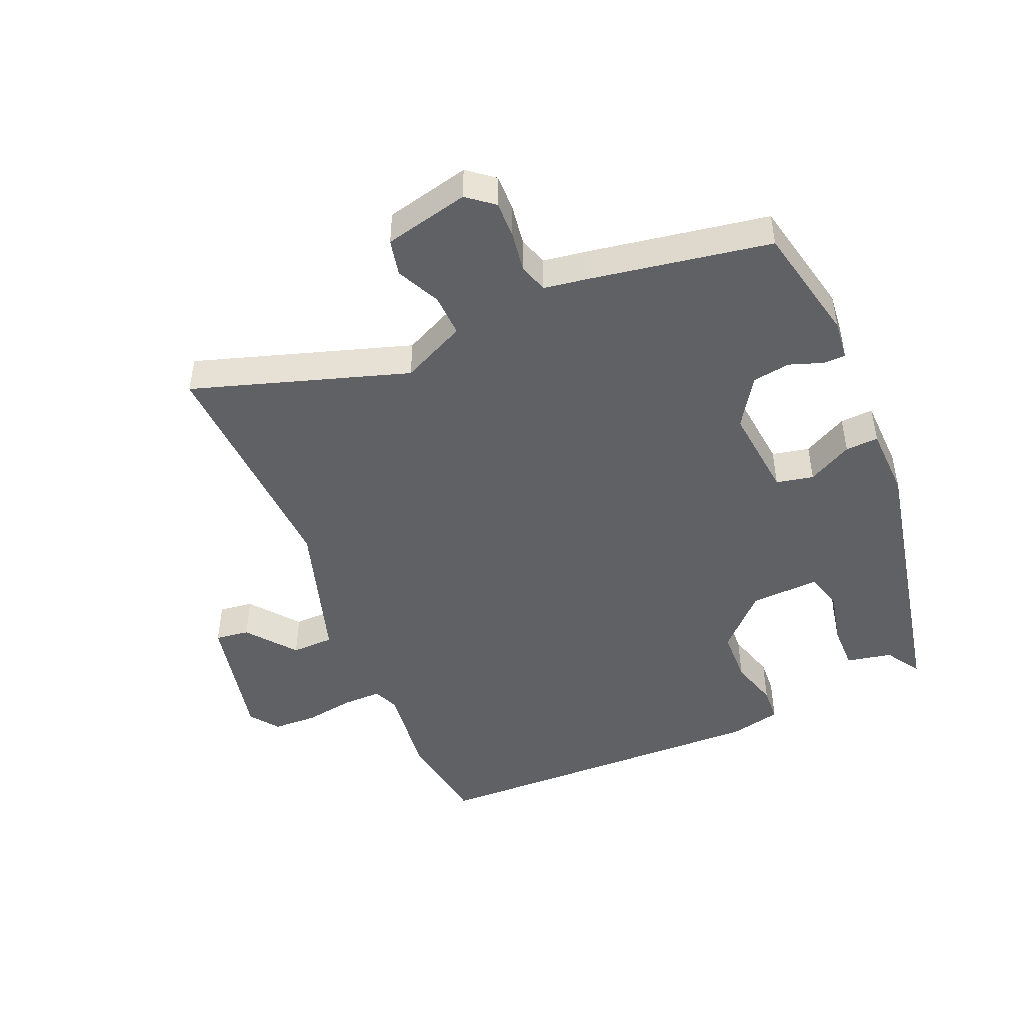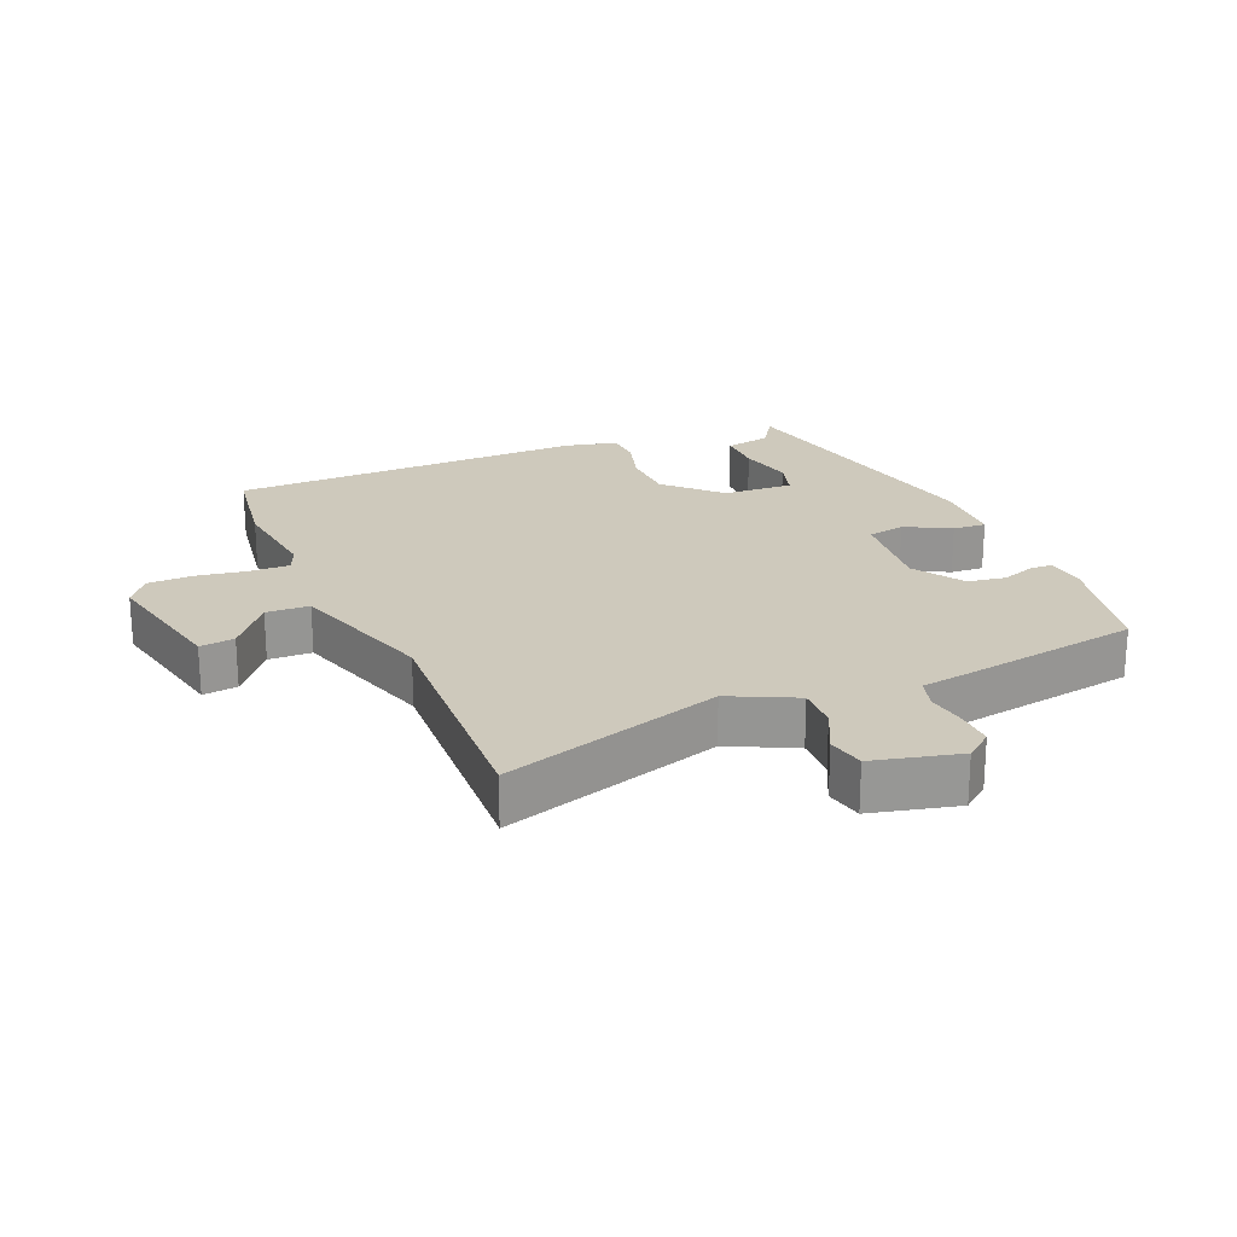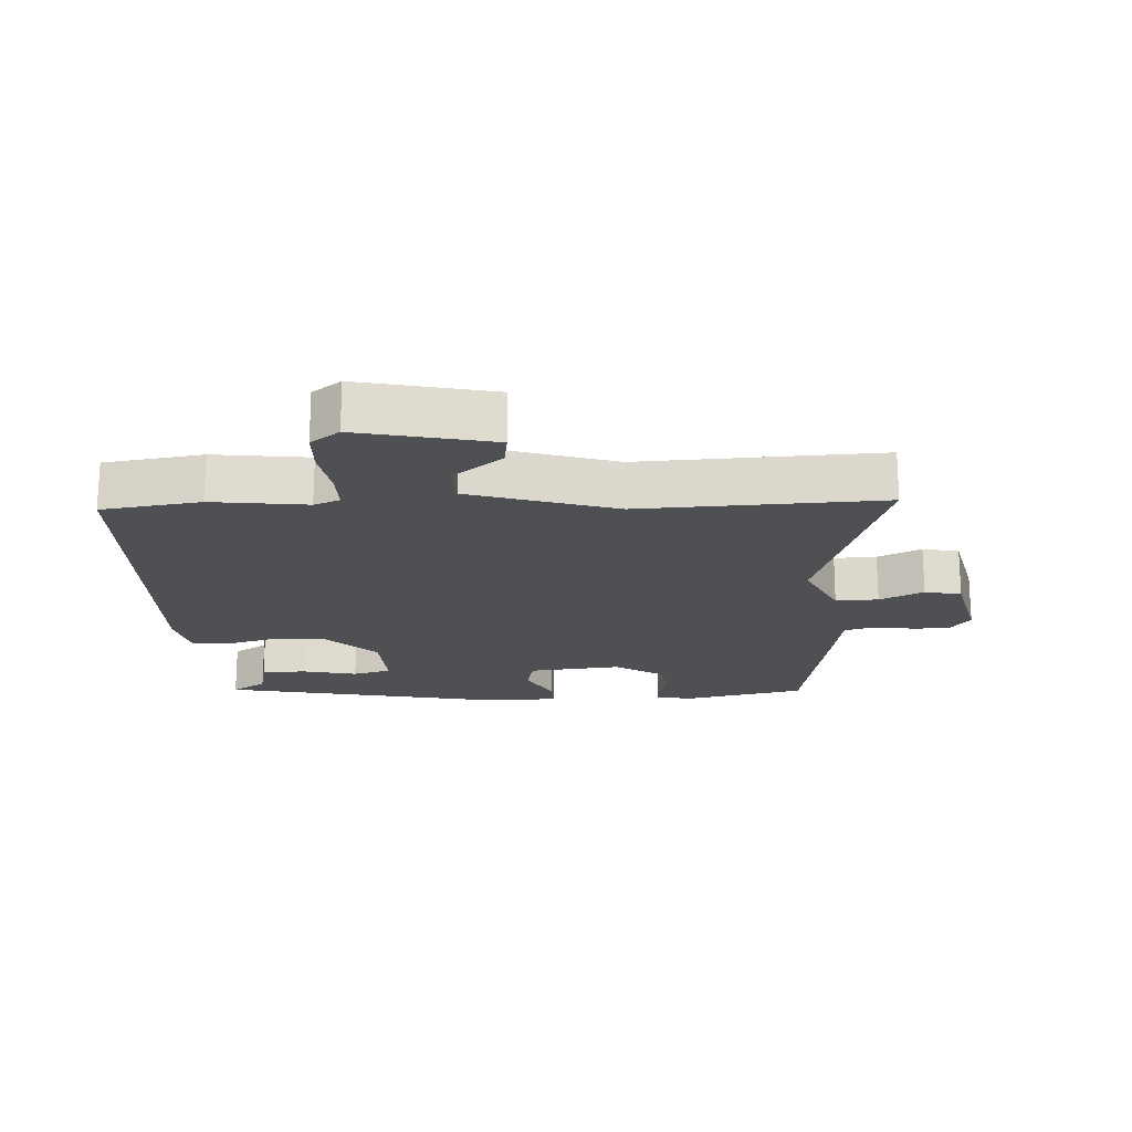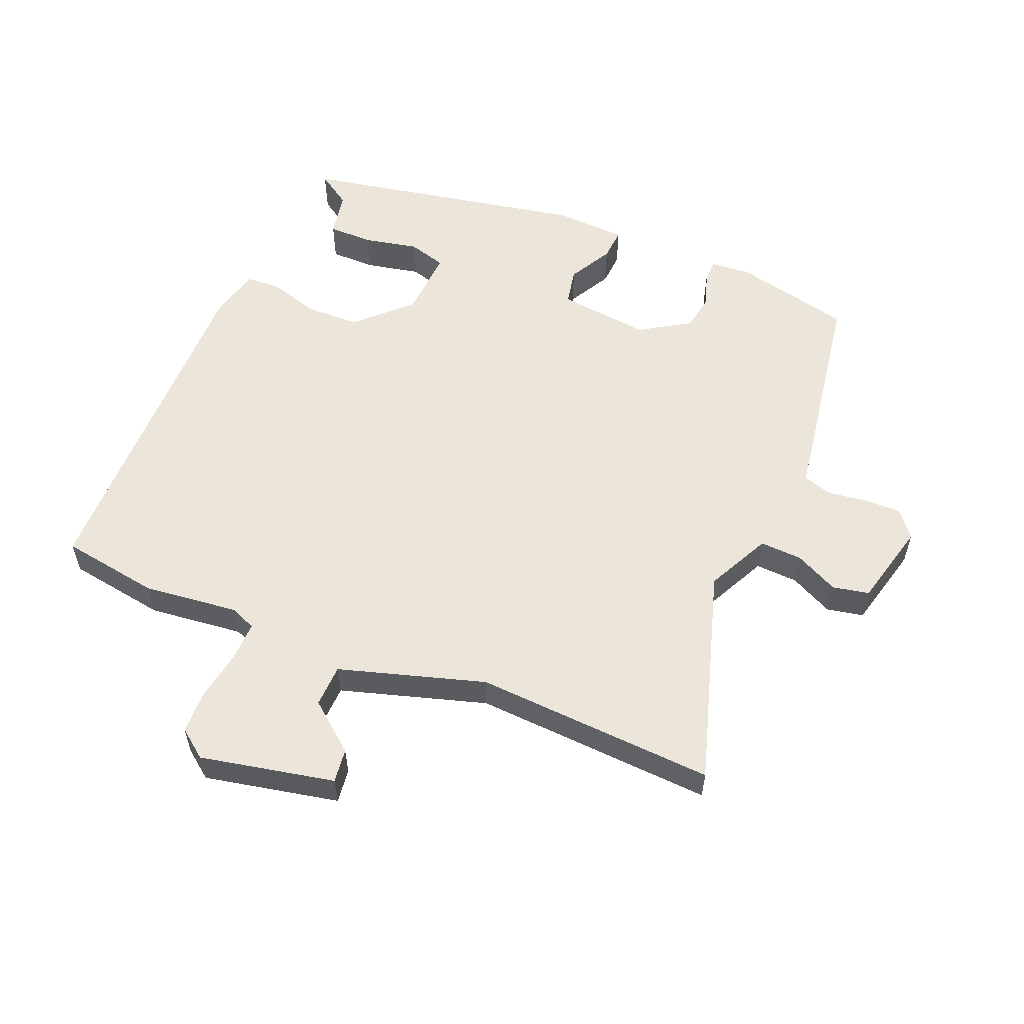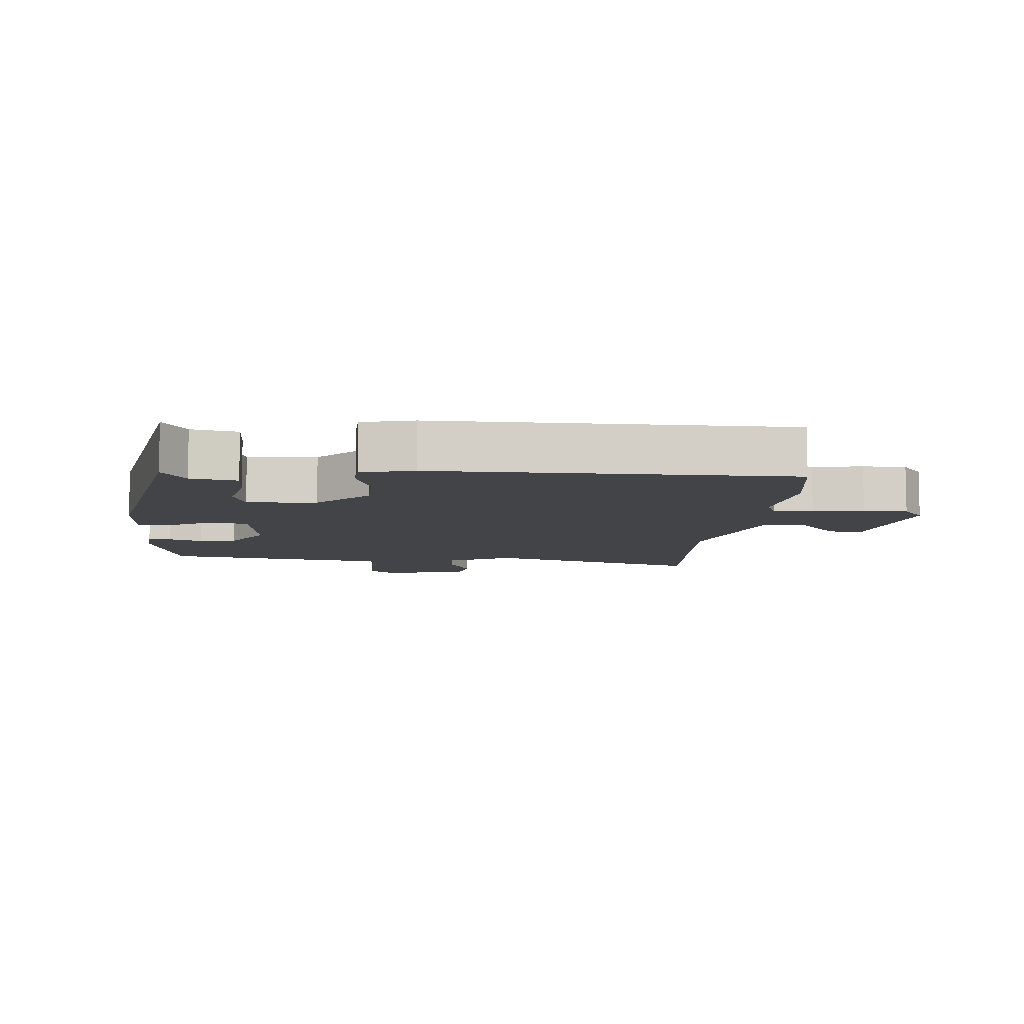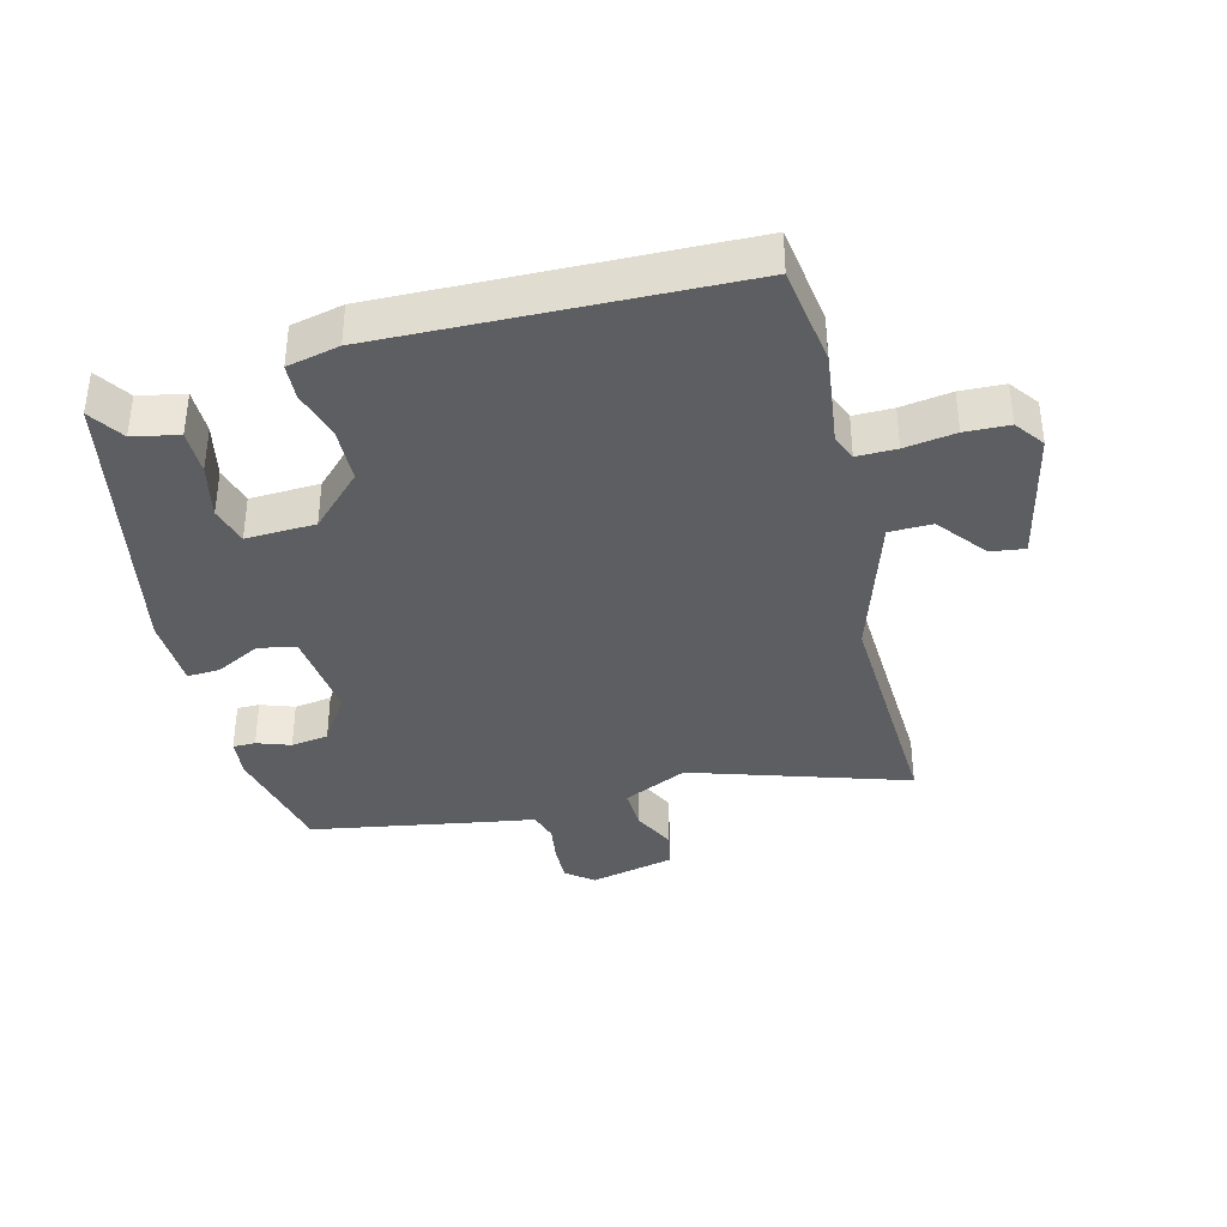
<metadata>
{"format":"obj","ext":"obj","renderer":"f3d","projection":"perspective","resolution":1024,"background":"white","views":[{"elev":-47.0,"azim":111.8,"up":"+Y"},{"elev":22.3,"azim":66.0,"up":"+Y"},{"elev":-19.2,"azim":1.6,"up":"+Y"},{"elev":56.3,"azim":21.9,"up":"+Y"},{"elev":-8.0,"azim":-95.3,"up":"+Y"},{"elev":-37.4,"azim":-77.0,"up":"+Y"}]}
</metadata>
<code>
v 0.556 0.07 0.499
v 0.456 0.07 0.162
v 0.506 0.07 0.063
v 0.572 0.07 0.067
v 0.639 0.07 0.101
v 0.696 0.07 0.09
v 0.73 0.07 -0.041
v 0.698 0.07 -0.083
v 0.641 0.07 -0.083
v 0.579 0.07 -0.075
v 0.533 0.07 -0.09
v 0.523 0.07 -0.164
v 0.482 0.07 -0.439
v 0.299 0.07 -0.483
v 0.237 0.07 -0.478
v 0.236 0.07 -0.443
v 0.253 0.07 -0.391
v 0.243 0.07 -0.333
v 0.165 0.07 -0.285
v 0.022 0.07 -0.303
v 0.011 0.07 -0.361
v 0.049 0.07 -0.429
v 0.053 0.07 -0.48
v -0.059 0.07 -0.486
v -0.504 0.07 -0.405
v -0.451 0.07 -0.369
v -0.438 0.07 -0.298
v -0.368 0.07 -0.297
v -0.283 0.07 -0.314
v -0.224 0.07 -0.296
v -0.231 0.07 -0.189
v -0.312 0.07 -0.112
v -0.397 0.07 -0.111
v -0.473 0.07 -0.135
v -0.528 0.07 -0.133
v -0.548 0.07 -0.053
v -0.547 0.07 0.492
v -0.394 0.07 0.518
v -0.246 0.07 0.503
v -0.206 0.07 0.52
v -0.208 0.07 0.581
v -0.222 0.07 0.659
v -0.221 0.07 0.727
v -0.177 0.07 0.761
v 0.032 0.07 0.72
v 0.026 0.07 0.667
v -0.048 0.07 0.606
v -0.045 0.07 0.54
v 0.182 0.07 0.474
v 0.556 0 0.499
v 0.456 0 0.162
v 0.506 0 0.063
v 0.572 0 0.067
v 0.639 0 0.101
v 0.696 0 0.09
v 0.73 0 -0.041
v 0.698 0 -0.083
v 0.641 0 -0.083
v 0.579 0 -0.075
v 0.533 0 -0.09
v 0.523 0 -0.164
v 0.482 0 -0.439
v 0.299 0 -0.483
v 0.237 0 -0.478
v 0.236 0 -0.443
v 0.253 0 -0.391
v 0.243 0 -0.333
v 0.165 0 -0.285
v 0.022 0 -0.303
v 0.011 0 -0.361
v 0.049 0 -0.429
v 0.053 0 -0.48
v -0.059 0 -0.486
v -0.504 0 -0.405
v -0.451 0 -0.369
v -0.438 0 -0.298
v -0.368 0 -0.297
v -0.283 0 -0.314
v -0.224 0 -0.296
v -0.231 0 -0.189
v -0.312 0 -0.112
v -0.397 0 -0.111
v -0.473 0 -0.135
v -0.528 0 -0.133
v -0.548 0 -0.053
v -0.547 0 0.492
v -0.394 0 0.518
v -0.246 0 0.503
v -0.206 0 0.52
v -0.208 0 0.581
v -0.222 0 0.659
v -0.221 0 0.727
v -0.177 0 0.761
v 0.032 0 0.72
v 0.026 0 0.667
v -0.048 0 0.606
v -0.045 0 0.54
v 0.182 0 0.474
f 44 45 46 47
f 44 47 48
f 41 42 43 44
f 40 41 44 48
f 39 40 48 49
f 37 38 39
f 36 37 39 49
f 33 34 35 36
f 32 33 36 49
f 26 27 28 29
f 26 29 30
f 25 26 30
f 24 25 30
f 21 22 23 24
f 20 21 24 30
f 19 20 30 31
f 14 15 16 17
f 14 17 18
f 11 12 13 14
f 11 14 18
f 7 8 9 10
f 5 6 7 10
f 4 5 10 11
f 3 4 11 18
f 32 49 1 2
f 19 31 32 2
f 2 3 18 19
f 96 95 94 93
f 97 96 93
f 93 92 91 90
f 97 93 90 89
f 98 97 89 88
f 88 87 86
f 98 88 86 85
f 85 84 83 82
f 98 85 82 81
f 78 77 76 75
f 79 78 75
f 79 75 74
f 79 74 73
f 73 72 71 70
f 79 73 70 69
f 80 79 69 68
f 66 65 64 63
f 67 66 63
f 63 62 61 60
f 67 63 60
f 59 58 57 56
f 59 56 55 54
f 60 59 54 53
f 67 60 53 52
f 51 50 98 81
f 51 81 80 68
f 68 67 52 51
f 1 50 51 2
f 2 51 52 3
f 3 52 53 4
f 4 53 54 5
f 5 54 55 6
f 6 55 56 7
f 7 56 57 8
f 8 57 58 9
f 9 58 59 10
f 10 59 60 11
f 11 60 61 12
f 12 61 62 13
f 13 62 63 14
f 14 63 64 15
f 15 64 65 16
f 16 65 66 17
f 17 66 67 18
f 18 67 68 19
f 19 68 69 20
f 20 69 70 21
f 21 70 71 22
f 22 71 72 23
f 23 72 73 24
f 24 73 74 25
f 25 74 75 26
f 26 75 76 27
f 27 76 77 28
f 28 77 78 29
f 29 78 79 30
f 30 79 80 31
f 31 80 81 32
f 32 81 82 33
f 33 82 83 34
f 34 83 84 35
f 35 84 85 36
f 36 85 86 37
f 37 86 87 38
f 38 87 88 39
f 39 88 89 40
f 40 89 90 41
f 41 90 91 42
f 42 91 92 43
f 43 92 93 44
f 44 93 94 45
f 45 94 95 46
f 46 95 96 47
f 47 96 97 48
f 48 97 98 49
f 49 98 50 1

</code>
